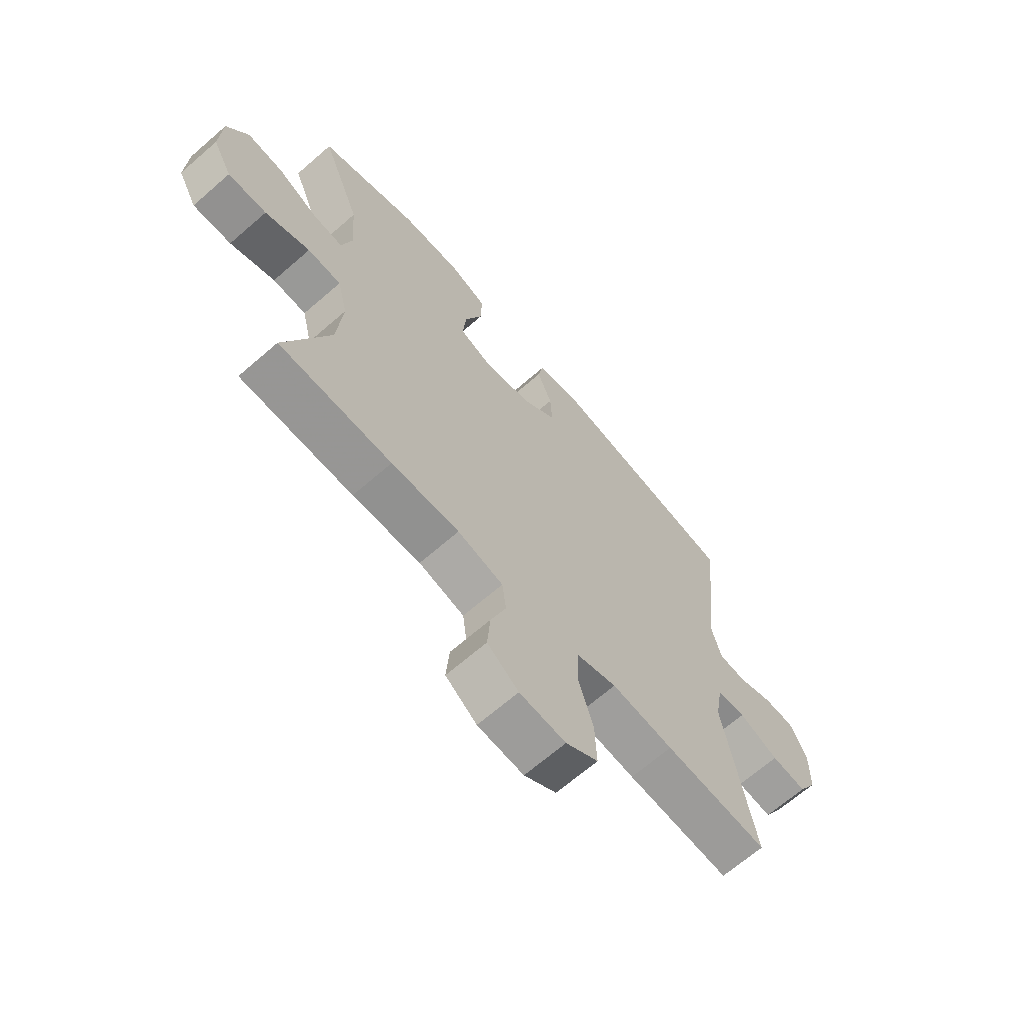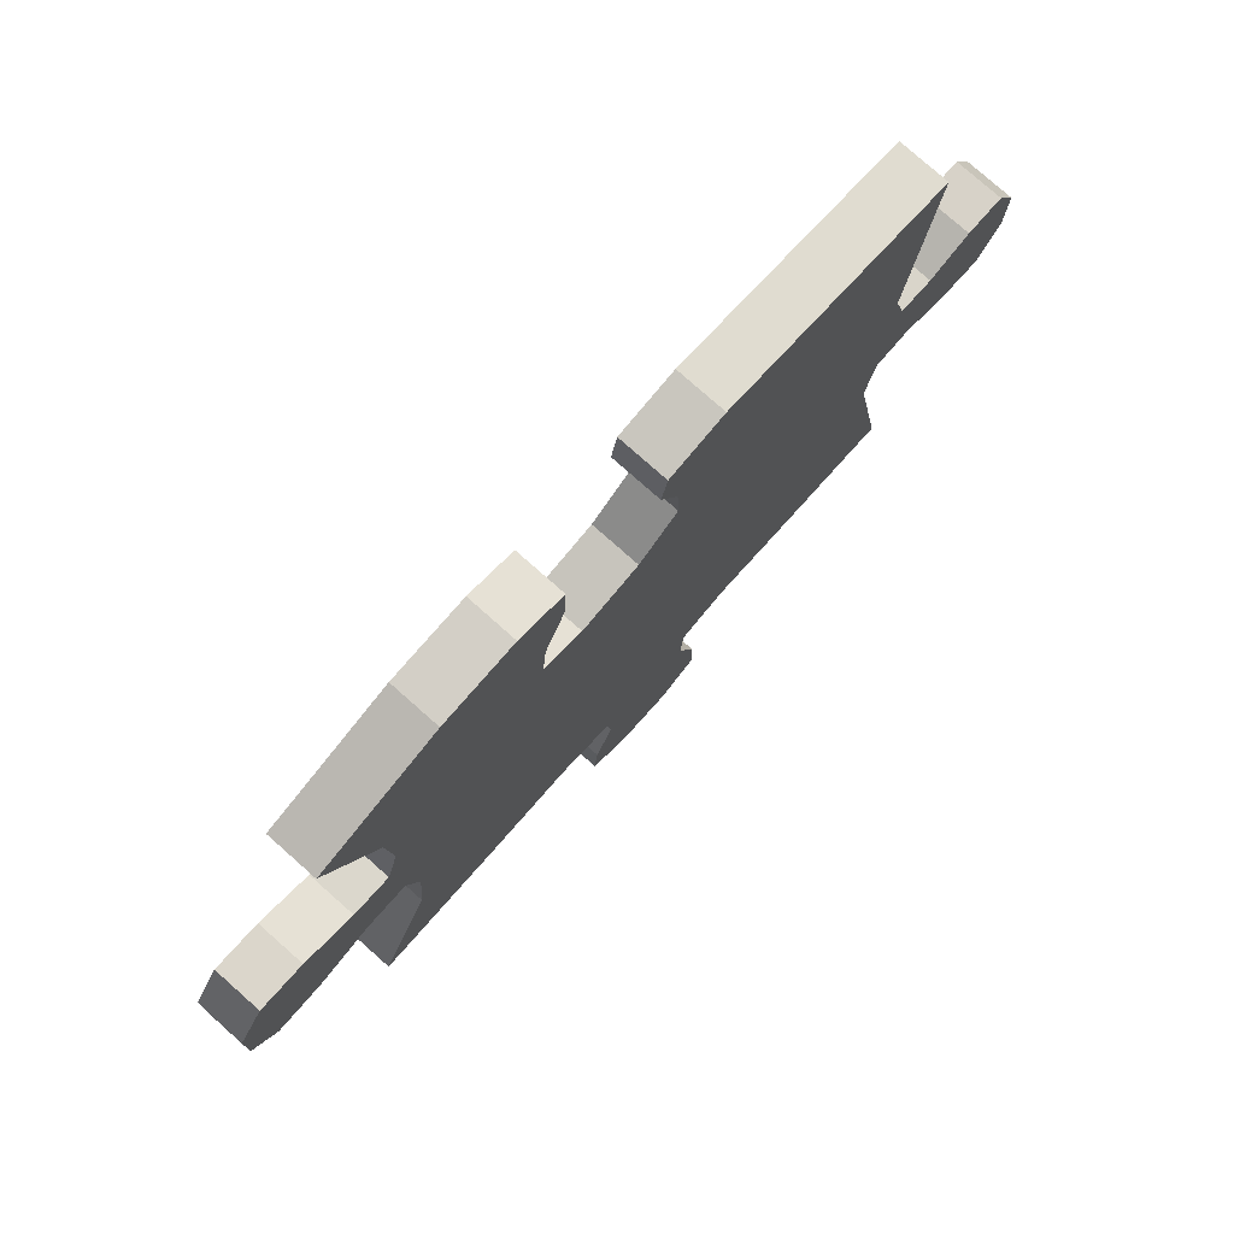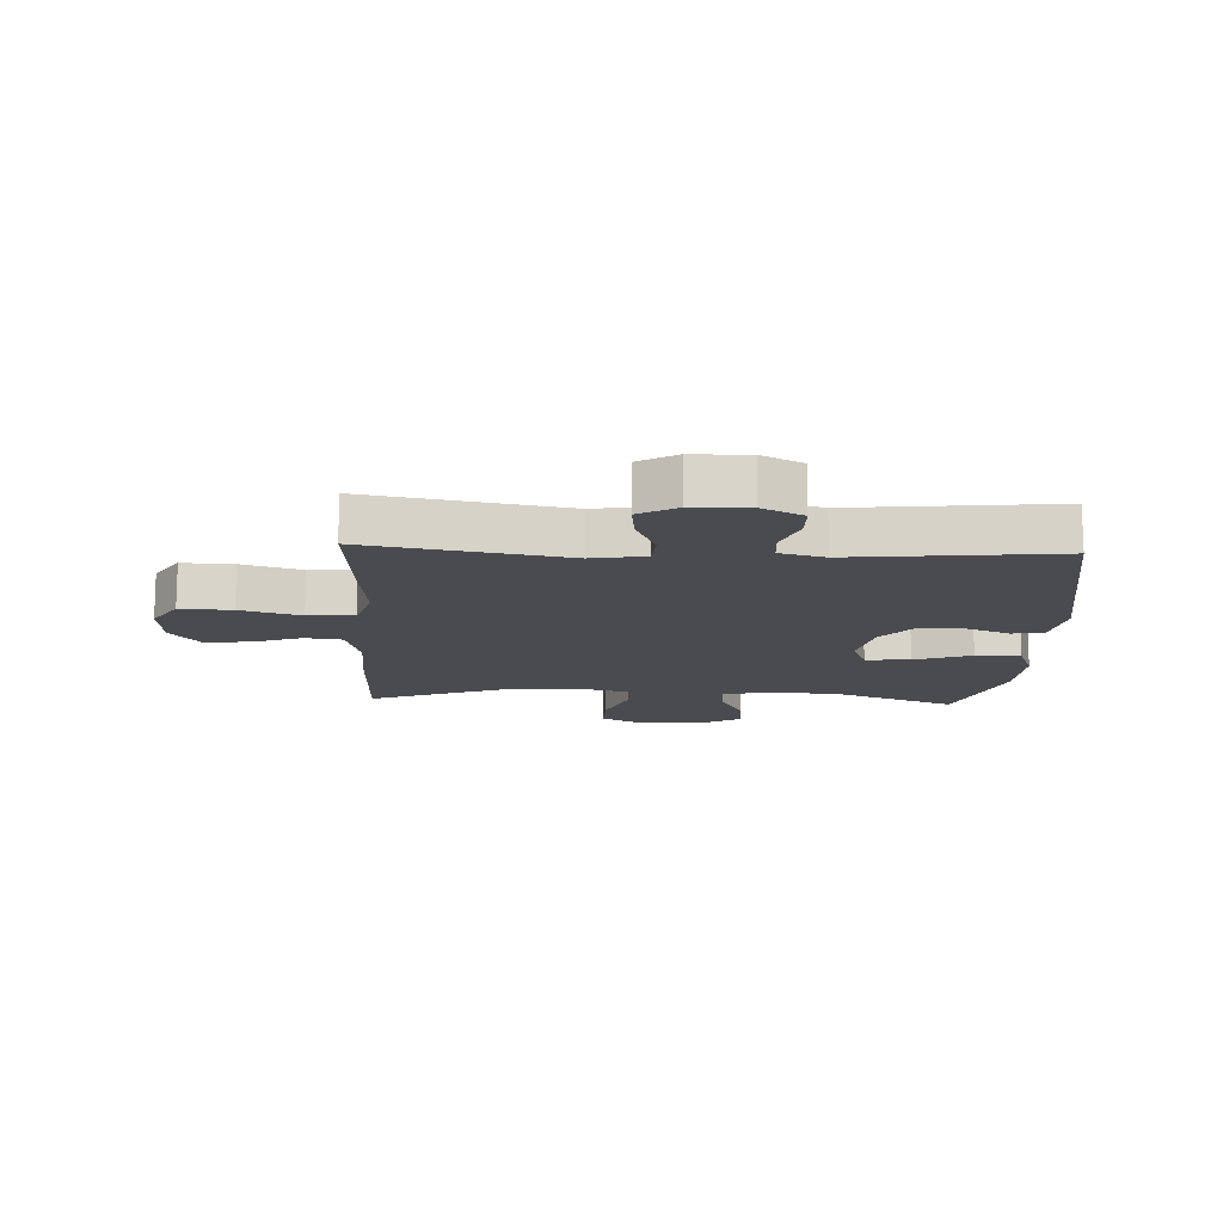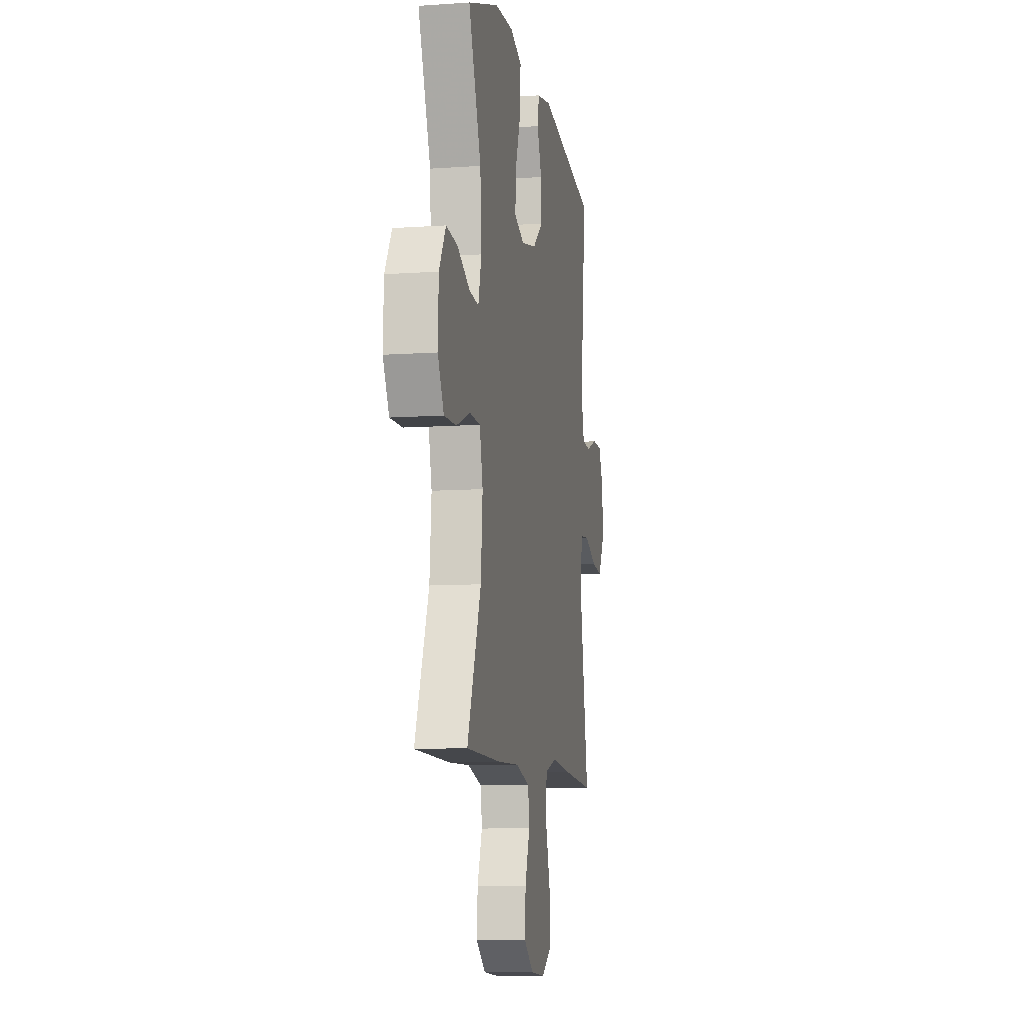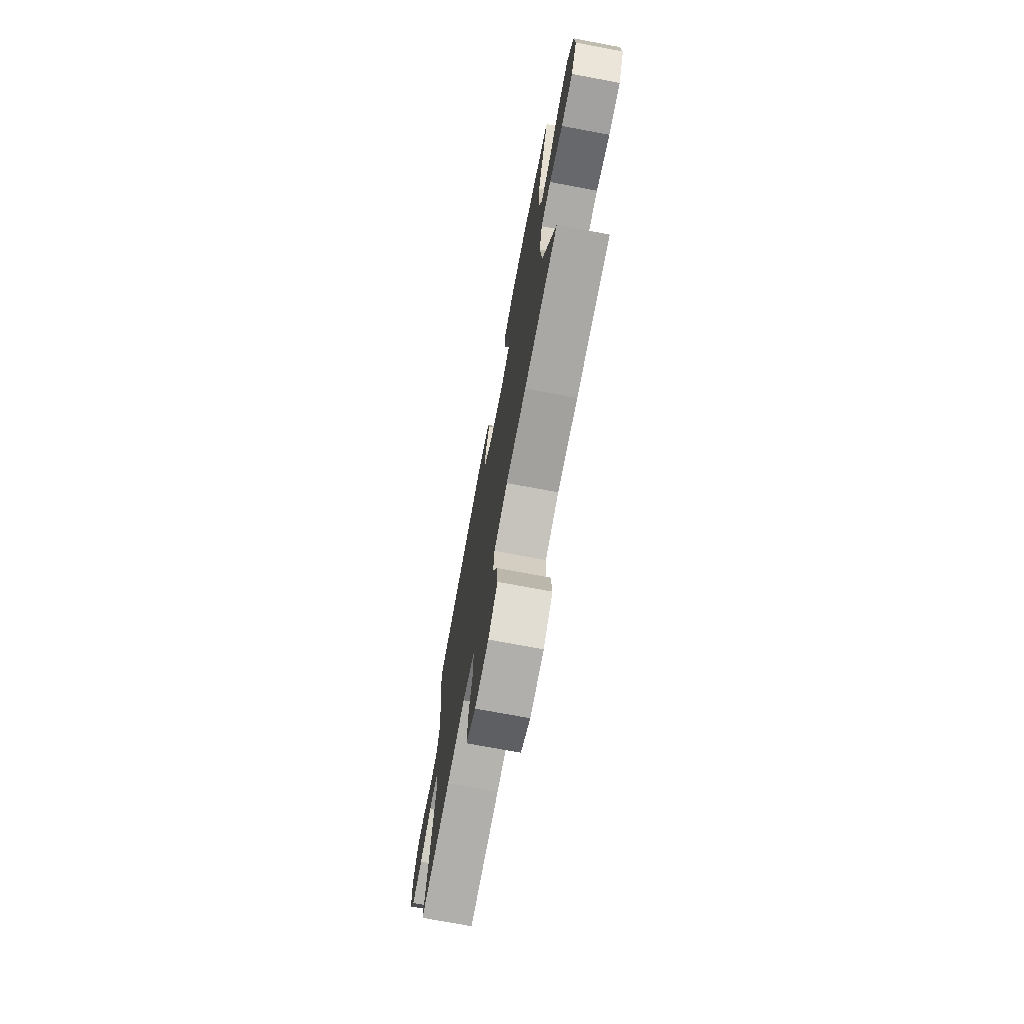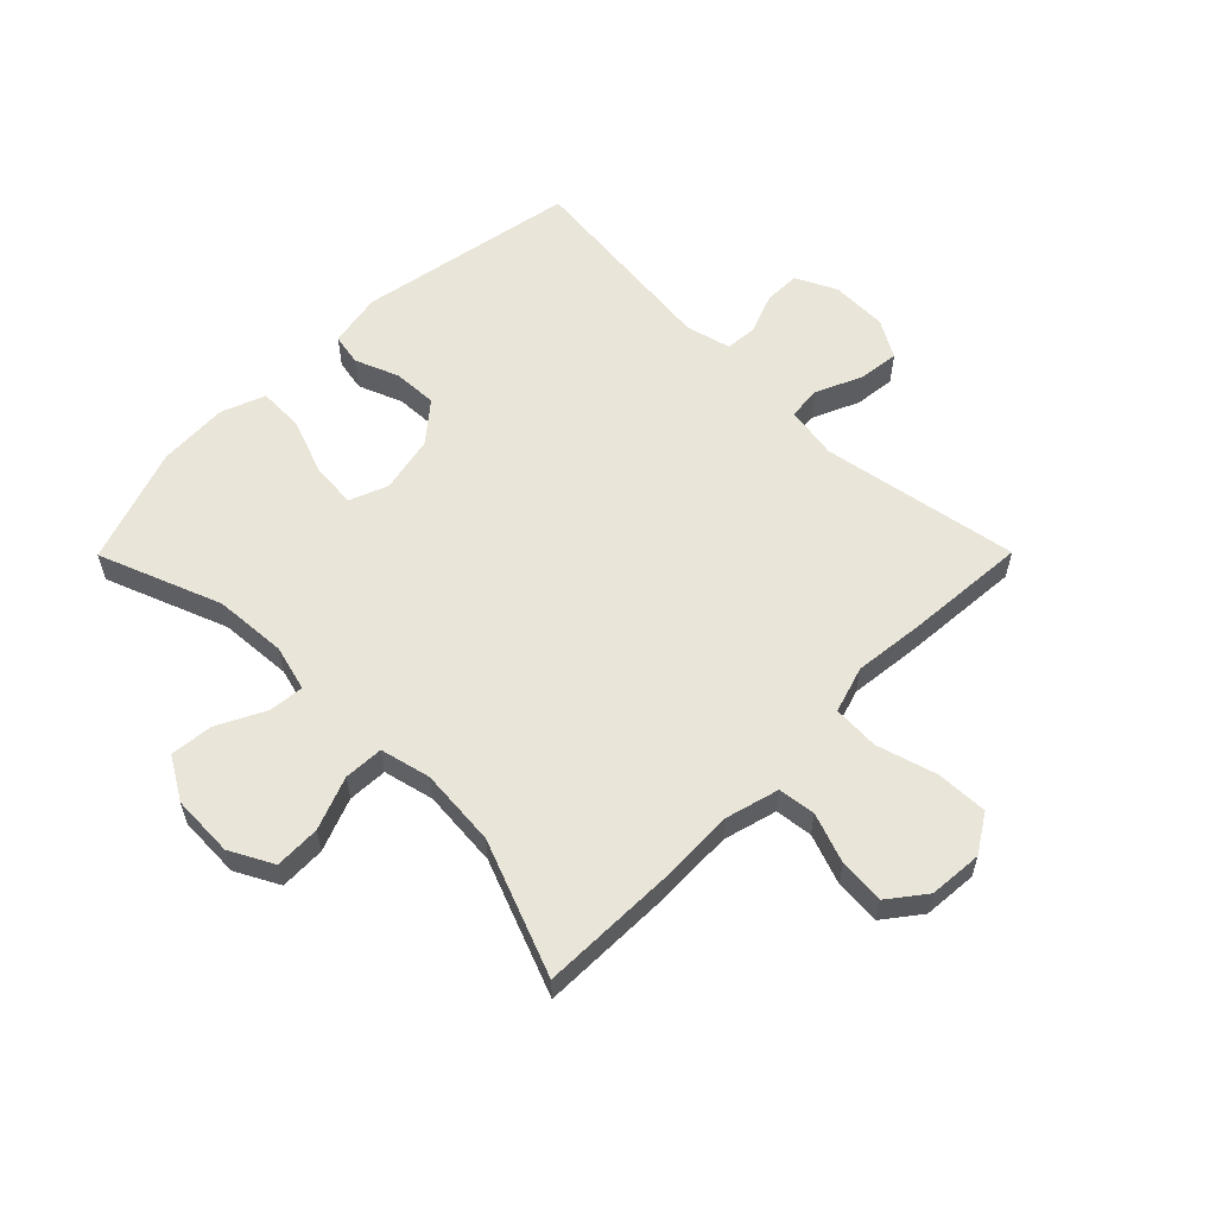
<metadata>
{"format":"obj","ext":"obj","renderer":"f3d","projection":"perspective","resolution":1024,"background":"white","views":[{"elev":-67.1,"azim":131.1,"up":"+Z"},{"elev":78.3,"azim":131.5,"up":"+Z"},{"elev":-13.9,"azim":-92.8,"up":"+Y"},{"elev":-9.2,"azim":100.5,"up":"+Z"},{"elev":-73.8,"azim":79.4,"up":"+Z"},{"elev":58.5,"azim":134.8,"up":"+Y"}]}
</metadata>
<code>
v -0.5 0.07 0.5
v -0.134 0.07 0.567
v -0.043 0.07 0.55
v -0.033 0.07 0.497
v -0.062 0.07 0.424
v -0.065 0.07 0.35
v 0 0.07 0.296
v 0.095 0.07 0.276
v 0.159 0.07 0.301
v 0.153 0.07 0.376
v 0.118 0.07 0.471
v 0.116 0.07 0.546
v 0.189 0.07 0.574
v 0.306 0.07 0.568
v 0.5 0.07 0.5
v 0.422 0.07 0.296
v 0.414 0.07 0.174
v 0.434 0.07 0.098
v 0.493 0.07 0.104
v 0.573 0.07 0.144
v 0.644 0.07 0.151
v 0.686 0.07 0.08
v 0.69 0.07 -0.024
v 0.652 0.07 -0.096
v 0.576 0.07 -0.094
v 0.488 0.07 -0.06
v 0.422 0.07 -0.063
v 0.402 0.07 -0.147
v 0.413 0.07 -0.277
v 0.5 0.07 -0.5
v 0.279 0.07 -0.504
v 0.146 0.07 -0.5
v 0.057 0.07 -0.524
v 0.049 0.07 -0.586
v 0.079 0.07 -0.669
v 0.085 0.07 -0.745
v 0.024 0.07 -0.792
v -0.066 0.07 -0.799
v -0.129 0.07 -0.759
v -0.126 0.07 -0.673
v -0.097 0.07 -0.573
v -0.101 0.07 -0.496
v -0.179 0.07 -0.472
v -0.299 0.07 -0.485
v -0.5 0.07 -0.5
v -0.442 0.07 -0.17
v -0.457 0.07 -0.082
v -0.513 0.07 -0.077
v -0.59 0.07 -0.111
v -0.658 0.07 -0.119
v -0.694 0.07 -0.056
v -0.696 0.07 0.038
v -0.663 0.07 0.106
v -0.603 0.07 0.107
v -0.535 0.07 0.081
v -0.482 0.07 0.085
v -0.463 0.07 0.16
v -0.5 0 0.5
v -0.134 0 0.567
v -0.043 0 0.55
v -0.033 0 0.497
v -0.062 0 0.424
v -0.065 0 0.35
v 0 0 0.296
v 0.095 0 0.276
v 0.159 0 0.301
v 0.153 0 0.376
v 0.118 0 0.471
v 0.116 0 0.546
v 0.189 0 0.574
v 0.306 0 0.568
v 0.5 0 0.5
v 0.422 0 0.296
v 0.414 0 0.174
v 0.434 0 0.098
v 0.493 0 0.104
v 0.573 0 0.144
v 0.644 0 0.151
v 0.686 0 0.08
v 0.69 0 -0.024
v 0.652 0 -0.096
v 0.576 0 -0.094
v 0.488 0 -0.06
v 0.422 0 -0.063
v 0.402 0 -0.147
v 0.413 0 -0.277
v 0.5 0 -0.5
v 0.279 0 -0.504
v 0.146 0 -0.5
v 0.057 0 -0.524
v 0.049 0 -0.586
v 0.079 0 -0.669
v 0.085 0 -0.745
v 0.024 0 -0.792
v -0.066 0 -0.799
v -0.129 0 -0.759
v -0.126 0 -0.673
v -0.097 0 -0.573
v -0.101 0 -0.496
v -0.179 0 -0.472
v -0.299 0 -0.485
v -0.5 0 -0.5
v -0.442 0 -0.17
v -0.457 0 -0.082
v -0.513 0 -0.077
v -0.59 0 -0.111
v -0.658 0 -0.119
v -0.694 0 -0.056
v -0.696 0 0.038
v -0.663 0 0.106
v -0.603 0 0.107
v -0.535 0 0.081
v -0.482 0 0.085
v -0.463 0 0.16
f 53 54 55
f 52 53 55
f 51 52 55
f 50 51 55
f 49 50 55
f 48 49 55
f 47 48 55 56
f 46 47 56 57
f 43 44 45 46
f 42 43 46 57
f 39 40 41
f 38 39 41
f 37 38 41
f 36 37 41
f 35 36 41
f 34 35 41
f 33 34 41 42
f 57 1 2
f 42 57 2
f 33 42 2
f 32 33 2
f 29 30 31 32
f 24 25 26
f 23 24 26
f 22 23 26
f 21 22 26
f 20 21 26
f 19 20 26
f 18 19 26 27
f 17 18 27 28
f 14 15 16
f 13 14 16
f 12 13 16
f 11 12 16
f 10 11 16
f 9 10 16 17
f 8 9 17 28
f 2 3 4 5
f 2 5 6
f 32 2 6
f 28 29 32
f 8 28 32
f 7 8 32
f 6 7 32
f 112 111 110
f 112 110 109
f 112 109 108
f 112 108 107
f 112 107 106
f 112 106 105
f 113 112 105 104
f 114 113 104 103
f 103 102 101 100
f 114 103 100 99
f 98 97 96
f 98 96 95
f 98 95 94
f 98 94 93
f 98 93 92
f 98 92 91
f 99 98 91 90
f 59 58 114
f 59 114 99
f 59 99 90
f 59 90 89
f 89 88 87 86
f 83 82 81
f 83 81 80
f 83 80 79
f 83 79 78
f 83 78 77
f 83 77 76
f 84 83 76 75
f 85 84 75 74
f 73 72 71
f 73 71 70
f 73 70 69
f 73 69 68
f 73 68 67
f 74 73 67 66
f 85 74 66 65
f 62 61 60 59
f 63 62 59
f 63 59 89
f 89 86 85
f 89 85 65
f 89 65 64
f 89 64 63
f 1 58 59 2
f 2 59 60 3
f 3 60 61 4
f 4 61 62 5
f 5 62 63 6
f 6 63 64 7
f 7 64 65 8
f 8 65 66 9
f 9 66 67 10
f 10 67 68 11
f 11 68 69 12
f 12 69 70 13
f 13 70 71 14
f 14 71 72 15
f 15 72 73 16
f 16 73 74 17
f 17 74 75 18
f 18 75 76 19
f 19 76 77 20
f 20 77 78 21
f 21 78 79 22
f 22 79 80 23
f 23 80 81 24
f 24 81 82 25
f 25 82 83 26
f 26 83 84 27
f 27 84 85 28
f 28 85 86 29
f 29 86 87 30
f 30 87 88 31
f 31 88 89 32
f 32 89 90 33
f 33 90 91 34
f 34 91 92 35
f 35 92 93 36
f 36 93 94 37
f 37 94 95 38
f 38 95 96 39
f 39 96 97 40
f 40 97 98 41
f 41 98 99 42
f 42 99 100 43
f 43 100 101 44
f 44 101 102 45
f 45 102 103 46
f 46 103 104 47
f 47 104 105 48
f 48 105 106 49
f 49 106 107 50
f 50 107 108 51
f 51 108 109 52
f 52 109 110 53
f 53 110 111 54
f 54 111 112 55
f 55 112 113 56
f 56 113 114 57
f 57 114 58 1

</code>
